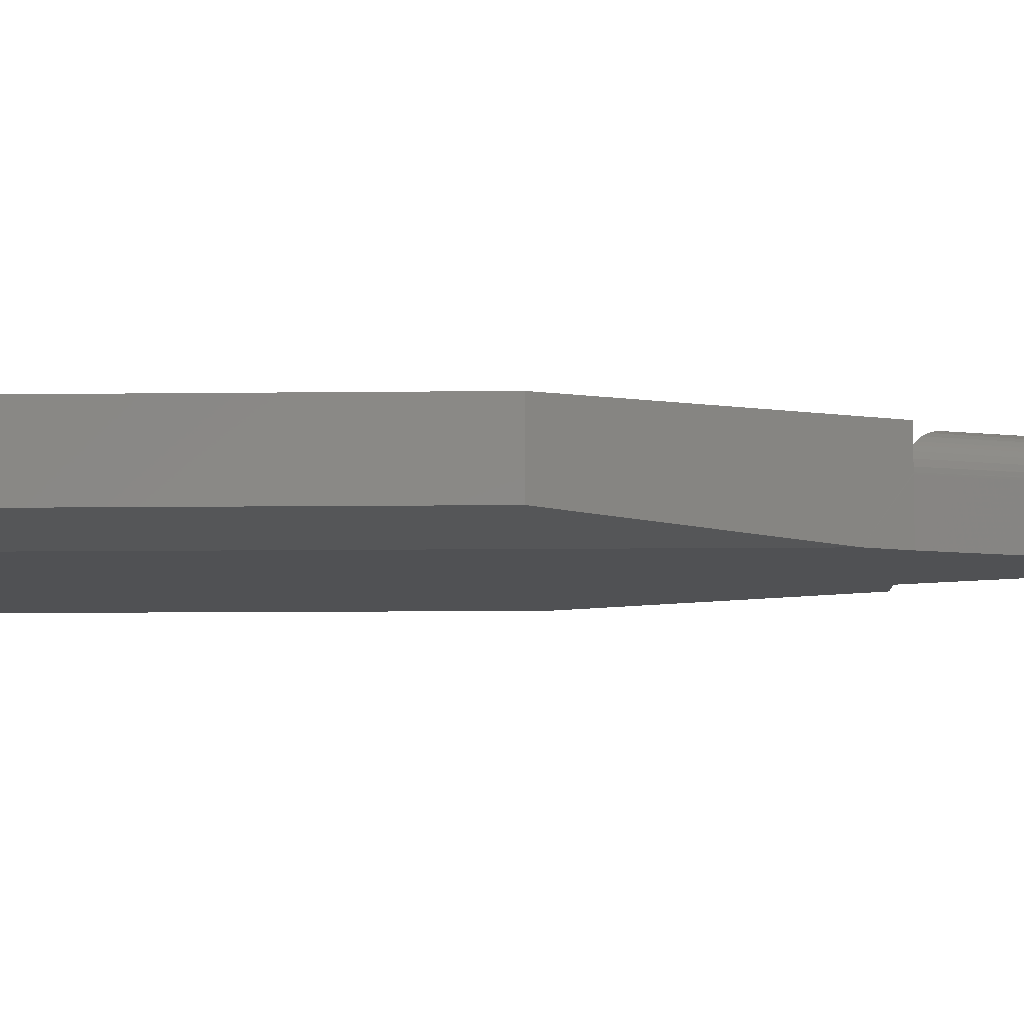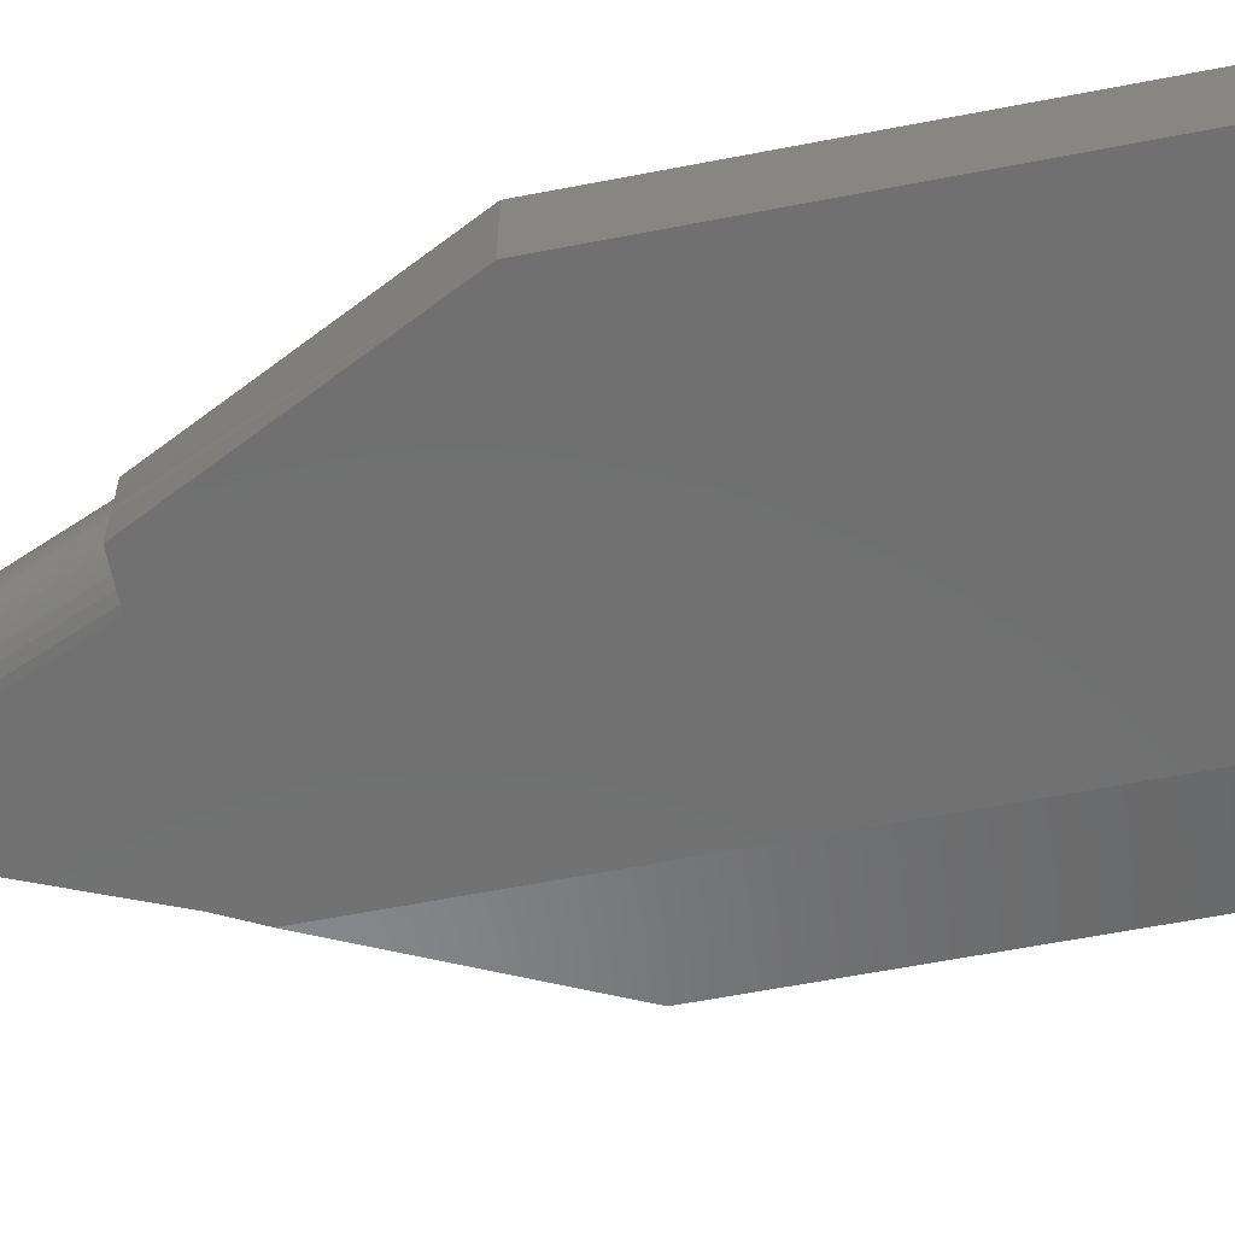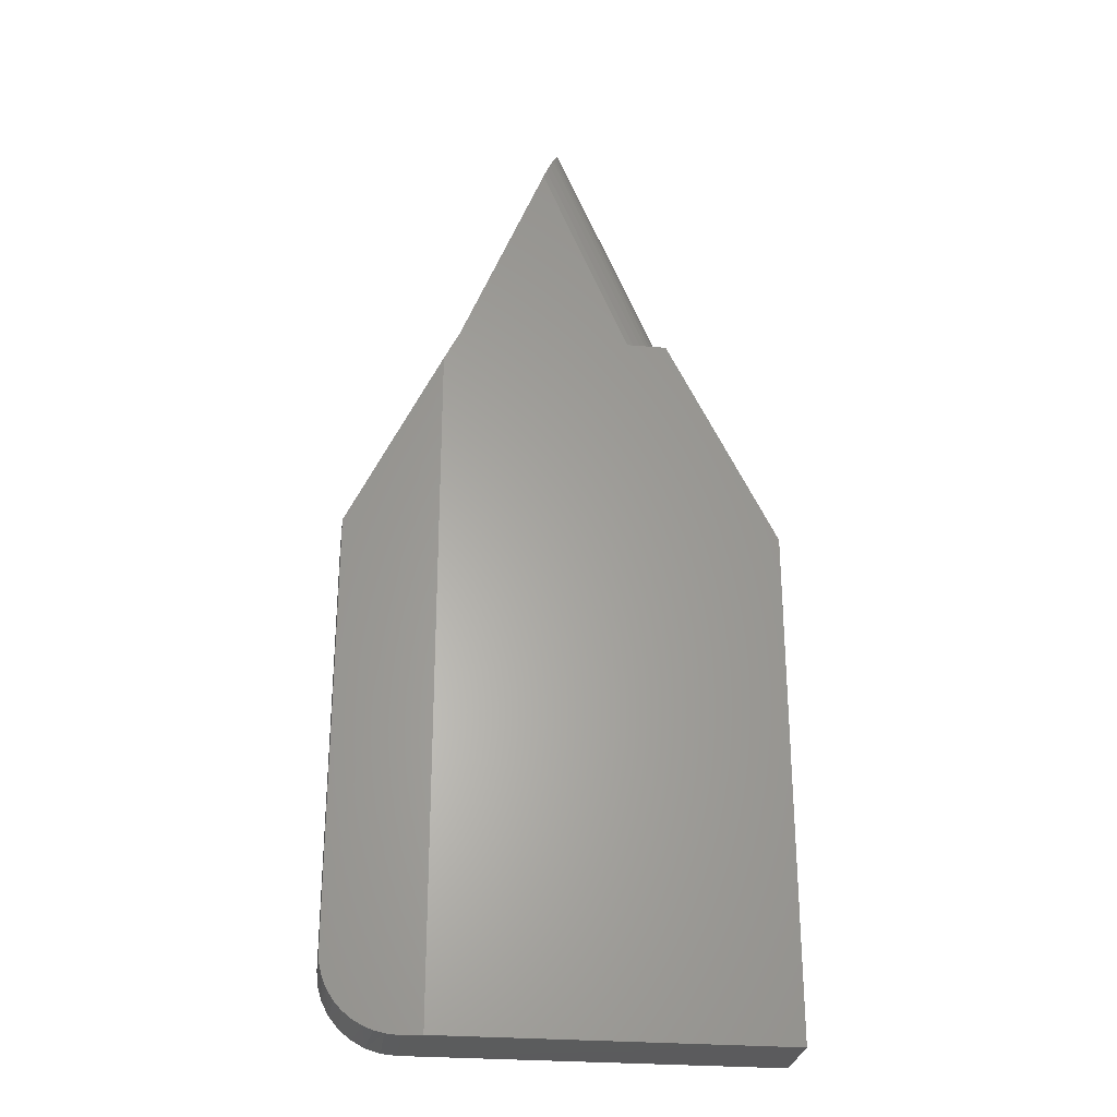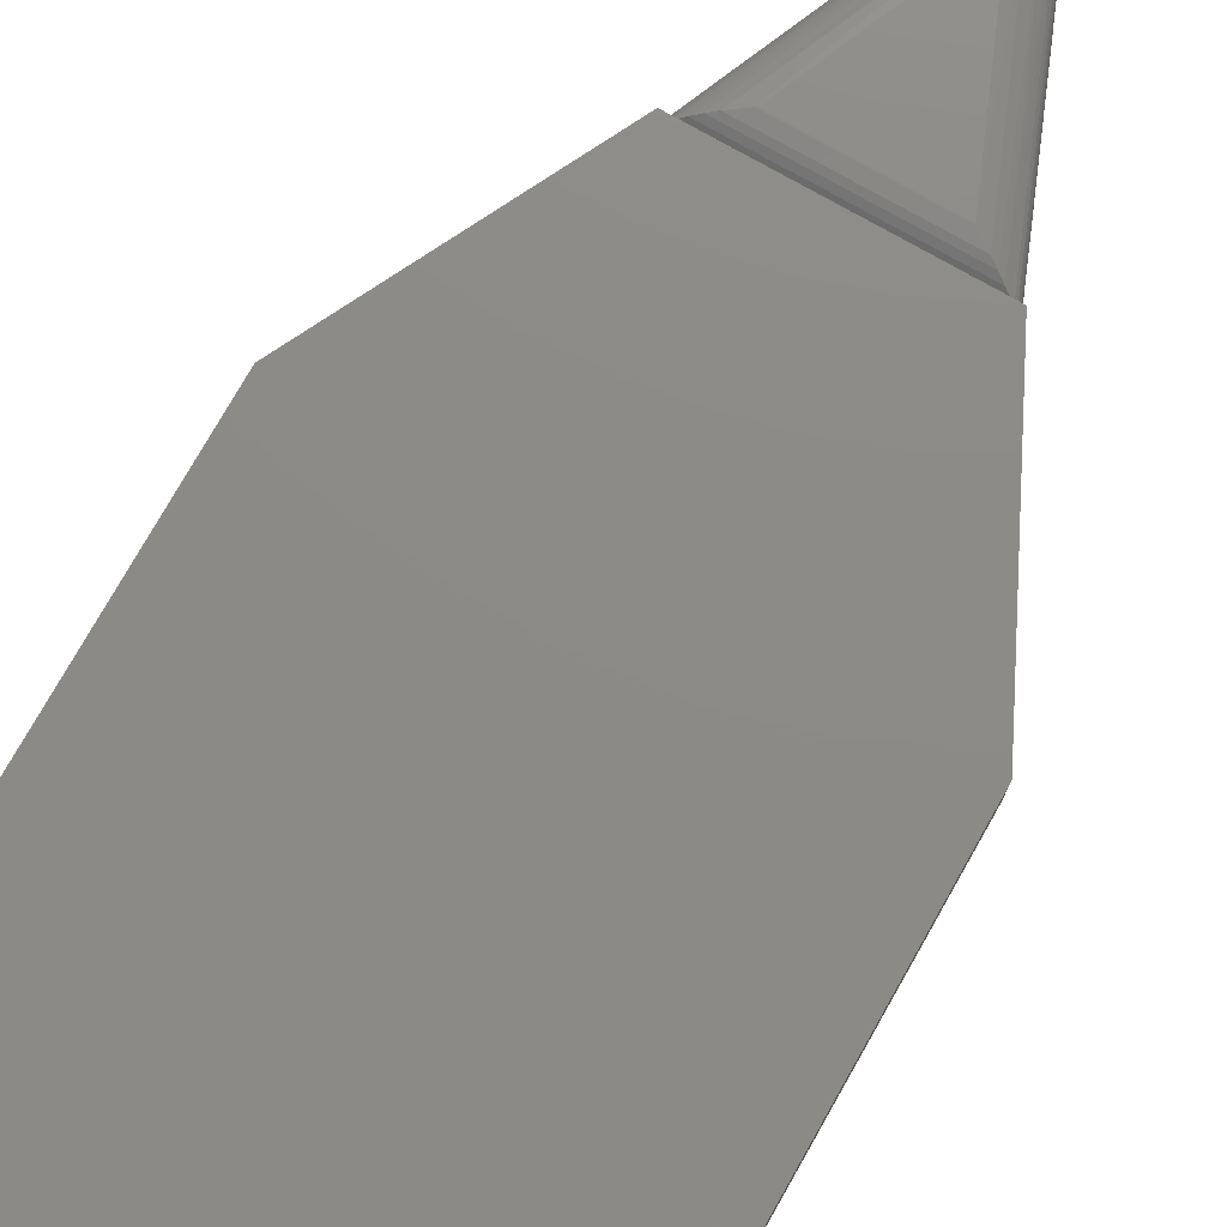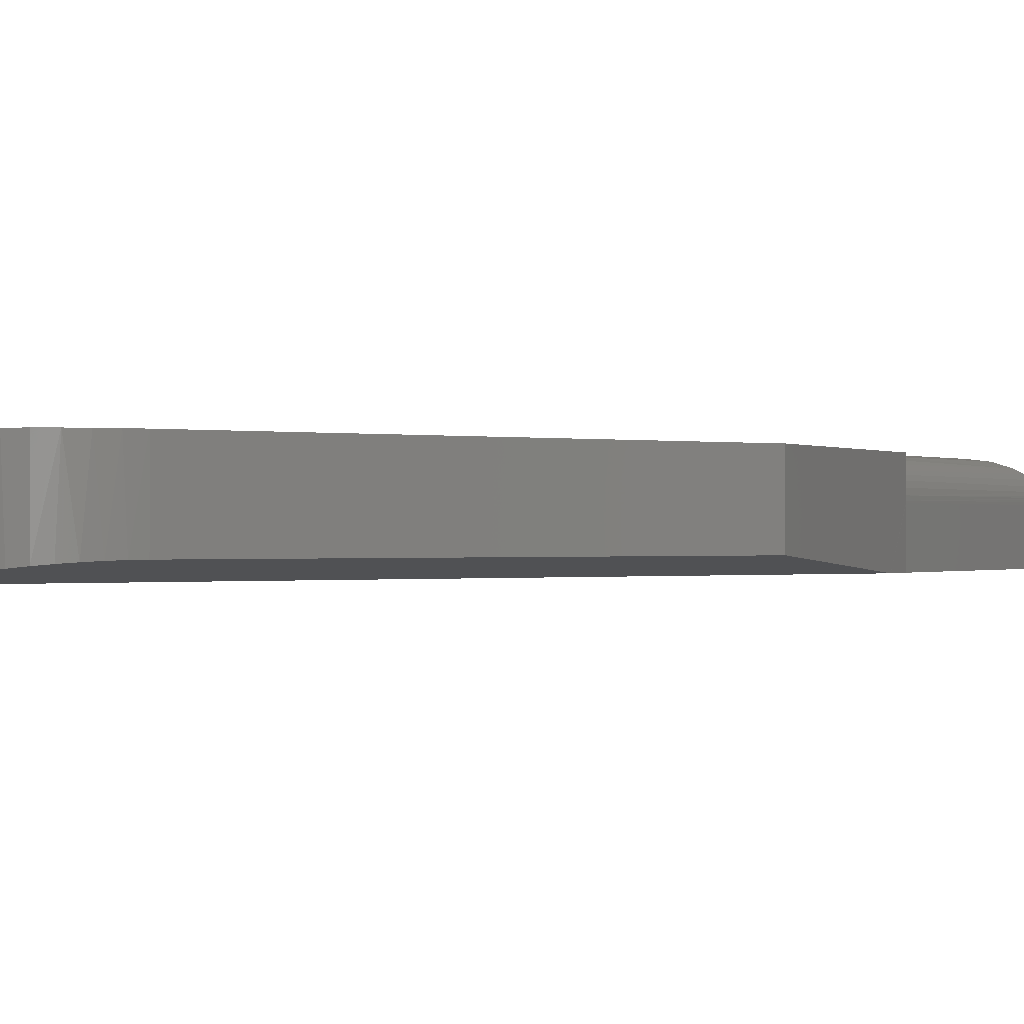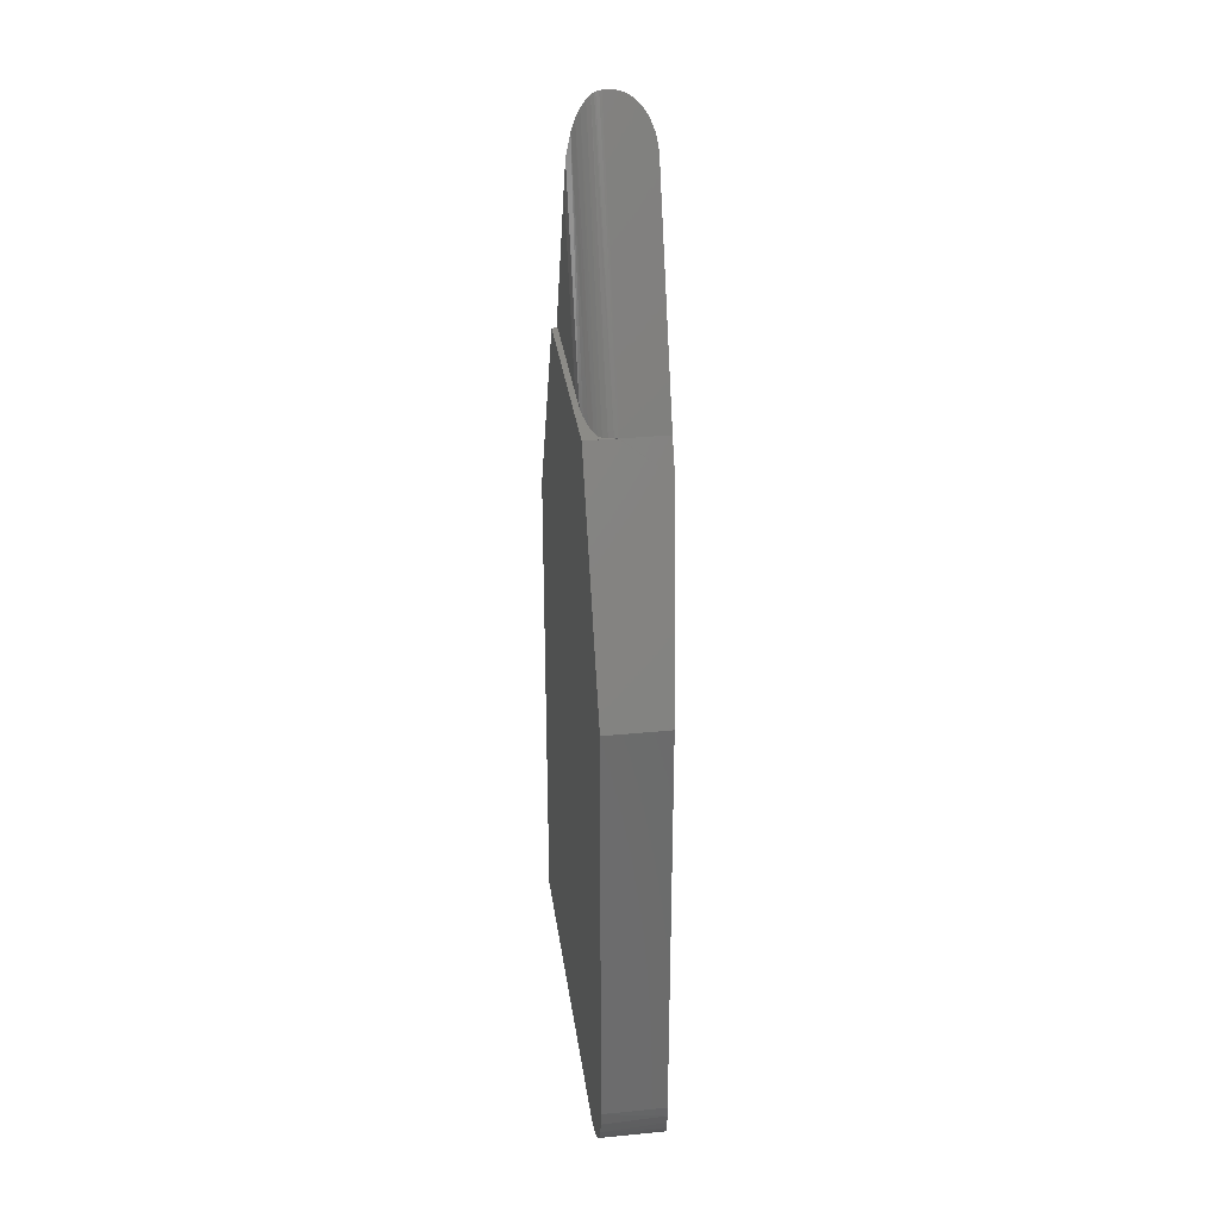
<metadata>
{"format":"stl","ext":"stl","renderer":"f3d","projection":"perspective","resolution":1024,"background":"white","views":[{"elev":-7.6,"azim":92.3,"up":"+Z"},{"elev":-62.5,"azim":-78.9,"up":"+Z"},{"elev":-27.5,"azim":172.7,"up":"+Y"},{"elev":76.5,"azim":29.6,"up":"+Z"},{"elev":-0.3,"azim":49.1,"up":"+Z"},{"elev":32.6,"azim":82.2,"up":"+Y"}]}
</metadata>
<code>
# stl→obj: 91 verts, 175 faces
v 0.1724 -0.3828 0.01562
v 0.1712 -0.3975 0.01547
v 0.1677 -0.4119 0.01501
v 0.162 -0.4256 0.01425
v 0.1543 -0.4381 0.01322
v 0.1448 -0.4492 0.01194
v 0.1335 -0.4588 0.01045
v 0.121 -0.4664 0.00878
v 0.1095 -0.4713 0.007245
v 0.09741 -0.4747 0.00563
v 0.08502 -0.4763 0.003978
v 0.07862 -0.4766 0.003125
v 0.05518 -0.4766 0
v 0.05518 0.3896 0
v 0.1719 0.1562 0.01562
v 0.1724 -0.3828 0.09375
v 0.1719 0.1562 0.09375
v -0.3672 -0.4766 0.09375
v -0.3672 -0.4766 0
v 0.07862 -0.4766 0.09375
v 0.09691 -0.4748 0.09375
v -0.3672 0.1562 0.09375
v 0.1145 -0.4694 0.09375
v 0.1307 -0.4608 0.09375
v 0.1449 -0.4491 0.09375
v 0.1566 -0.4349 0.09375
v 0.1652 -0.4187 0.09375
v 0.1706 -0.4011 0.09375
v -0.231 0.4286 0.09375
v 0.03569 0.4286 0.09375
v 0.03571 0.4286 0
v 0.03571 0.4286 0.05469
v 0.03569 0.4286 0.0561
v -0.1807 0.4286 0
v -0.07111 0.6888 0
v -0.3672 0.1562 0
v -0.231 0.4286 0
v -0.231 0.4286 0.06086
v -0.2315 0.4288 0.05469
v -0.2315 0.4288 0.04688
v -0.231 0.4286 0.04011
v 0.03528 0.4286 0.06029
v 0.0338 0.4286 0.06633
v 0.0313 0.4286 0.07208
v 0.02843 0.4286 0.07663
v -0.2242 0.4286 0.07663
v -0.2271 0.4286 0.07207
v -0.2296 0.4286 0.06632
v -0.2303 0.4286 0.03648
v -0.2279 0.4286 0.0294
v -0.2243 0.4286 0.02274
v -0.2196 0.4286 0.01668
v -0.2139 0.4286 0.01139
v -0.2074 0.4286 0.006991
v -0.1983 0.4286 0.002914
v -0.1887 0.4286 0.0005799
v -0.1755 0.4609 0.09375
v -0.09653 0.68 0.0918
v -0.1777 0.4595 0.09372
v -0.09667 0.6483 0.09375
v -0.09623 0.7479 0.06267
v -0.09624 0.7456 0.06602
v -0.09626 0.7411 0.07071
v -0.0963 0.7325 0.07657
v -0.2202 0.4313 0.08008
v -0.09634 0.7218 0.08169
v -0.2131 0.436 0.08477
v -0.0964 0.7082 0.08626
v -0.2044 0.4417 0.08871
v -0.1955 0.4477 0.09143
v -0.09622 0.7487 0.06101
v -0.09622 0.7493 0.05929
v -0.09622 0.7497 0.0575
v -0.09622 0.75 0.05469
v -0.01978 0.4609 0.09375
v -0.0177 0.4595 0.09373
v 0.02445 0.4313 0.08012
v 0.01727 0.4361 0.08484
v 0.008778 0.4418 0.08874
v -6.583e-06 0.4477 0.09143
v -0.09622 0.75 0.04688
v -0.09488 0.7467 0.03176
v -0.09613 0.7498 0.04308
v -0.09571 0.7488 0.03746
v -0.07505 0.6984 0.0005807
v -0.07999 0.7105 0.003037
v -0.08475 0.7221 0.007533
v -0.08699 0.7275 0.01058
v -0.0891 0.7327 0.01417
v -0.09169 0.739 0.02004
v -0.09358 0.7436 0.02596
f 1 2 3
f 1 3 4
f 1 4 5
f 1 5 6
f 1 6 7
f 1 7 8
f 1 8 9
f 1 9 10
f 1 10 11
f 1 11 12
f 1 12 13
f 1 13 14
f 1 14 15
f 16 1 17
f 17 1 15
f 18 19 20
f 20 19 13
f 20 13 12
f 20 21 18
f 16 17 22
f 16 22 18
f 16 18 21
f 16 21 23
f 16 23 24
f 16 24 25
f 16 25 26
f 16 26 27
f 16 27 28
f 22 17 29
f 29 17 30
f 20 11 21
f 20 12 11
f 28 27 3
f 4 3 27
f 27 26 4
f 4 26 5
f 24 23 8
f 10 21 11
f 1 16 2
f 2 16 28
f 2 28 3
f 5 26 6
f 6 26 25
f 6 25 7
f 7 25 24
f 7 24 8
f 21 10 23
f 23 10 9
f 23 9 8
f 14 31 32
f 14 32 33
f 14 33 30
f 14 30 17
f 14 17 15
f 14 34 31
f 34 35 31
f 19 36 13
f 13 36 14
f 36 37 14
f 14 37 34
f 36 22 29
f 36 29 38
f 36 38 39
f 36 39 40
f 36 40 41
f 36 41 37
f 22 36 18
f 18 36 19
f 30 42 43
f 30 43 44
f 30 44 45
f 30 45 46
f 30 46 29
f 29 46 47
f 29 47 48
f 29 48 38
f 37 49 50
f 37 50 51
f 37 51 52
f 37 52 53
f 37 53 54
f 37 54 55
f 37 55 56
f 57 58 59
f 57 60 58
f 61 48 62
f 63 62 48
f 48 47 63
f 64 65 66
f 66 65 67
f 66 67 68
f 68 67 69
f 68 69 70
f 68 70 58
f 58 70 59
f 46 65 64
f 46 64 63
f 46 63 47
f 38 48 61
f 38 61 71
f 38 71 72
f 39 38 72
f 39 72 73
f 39 73 74
f 75 59 76
f 75 57 59
f 46 77 65
f 46 45 77
f 65 77 78
f 65 78 67
f 67 78 79
f 67 79 69
f 69 79 80
f 69 80 70
f 70 80 76
f 70 76 59
f 74 33 32
f 74 73 33
f 60 76 58
f 60 75 76
f 45 64 77
f 45 44 64
f 42 71 61
f 42 61 62
f 42 62 43
f 43 62 63
f 43 63 44
f 44 63 64
f 64 66 77
f 78 77 66
f 76 80 58
f 33 73 72
f 33 72 71
f 33 71 42
f 68 58 80
f 68 80 79
f 68 79 78
f 68 78 66
f 81 82 83
f 82 84 83
f 74 32 31
f 74 31 35
f 74 35 85
f 74 85 86
f 74 86 87
f 74 87 88
f 74 88 89
f 74 89 90
f 74 90 91
f 74 91 82
f 74 82 81
f 74 81 39
f 39 81 40
f 35 56 85
f 35 34 56
f 85 56 55
f 85 55 86
f 86 55 54
f 86 54 87
f 87 54 53
f 53 88 87
f 89 88 53
f 53 52 89
f 90 89 52
f 52 51 90
f 91 90 51
f 51 50 91
f 91 50 82
f 82 50 49
f 82 49 84
f 40 81 83
f 41 40 83
f 41 83 84
f 41 84 49
f 57 75 60

</code>
